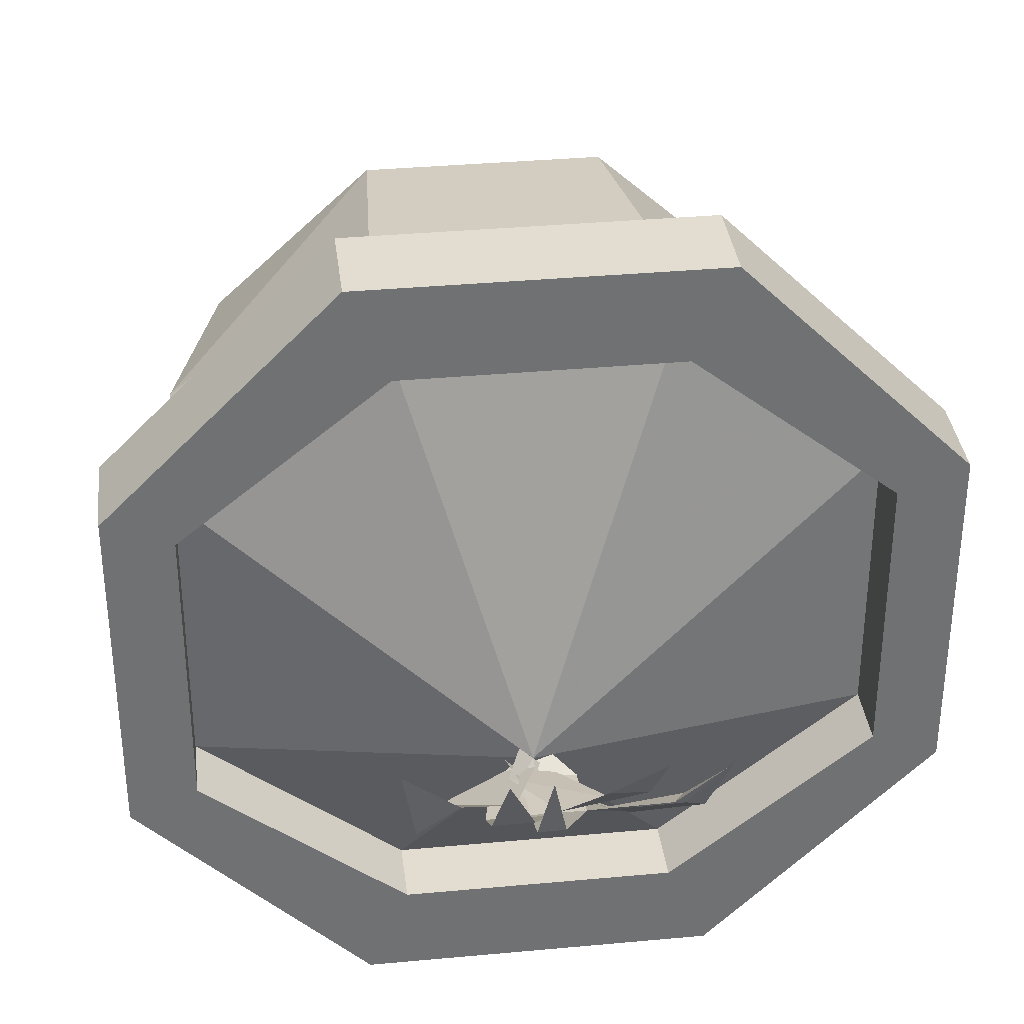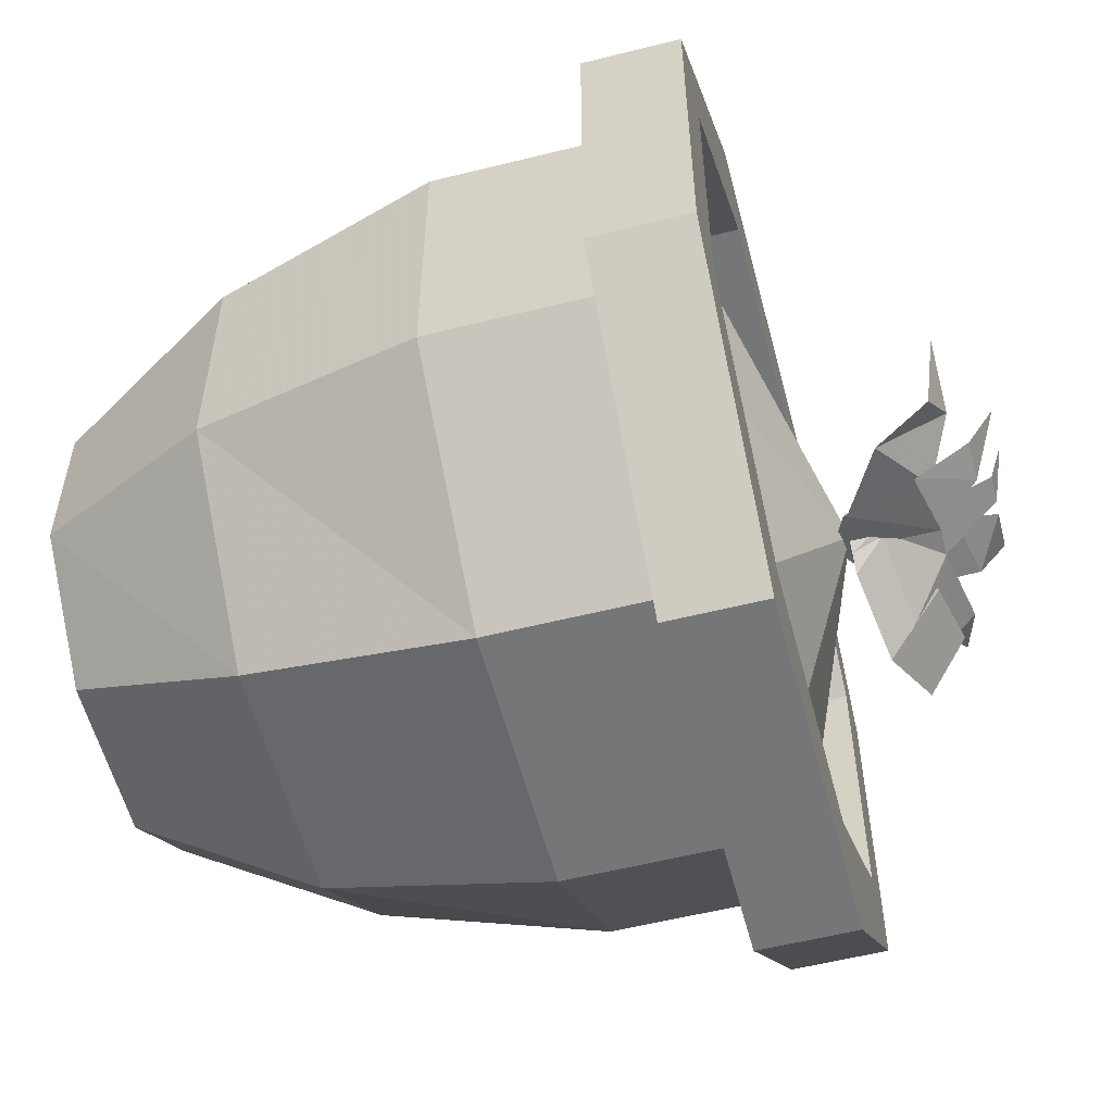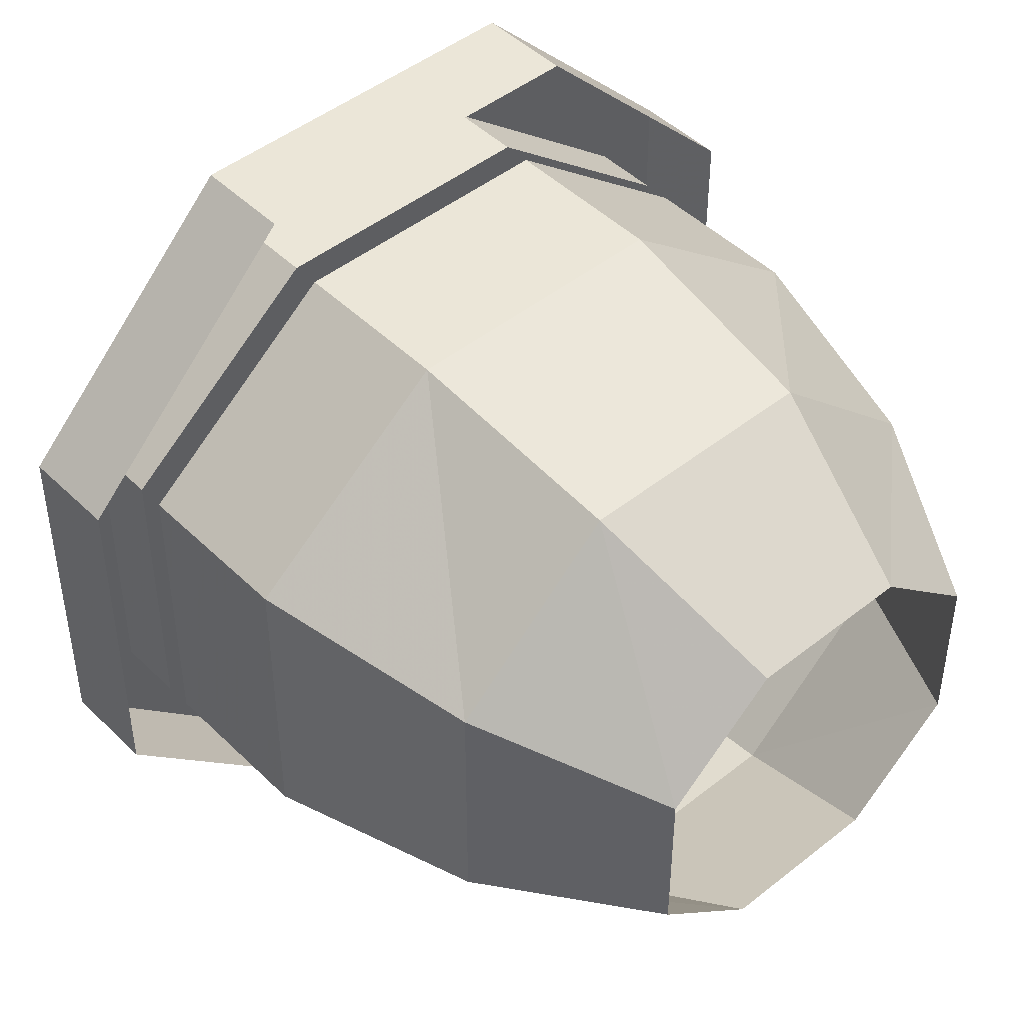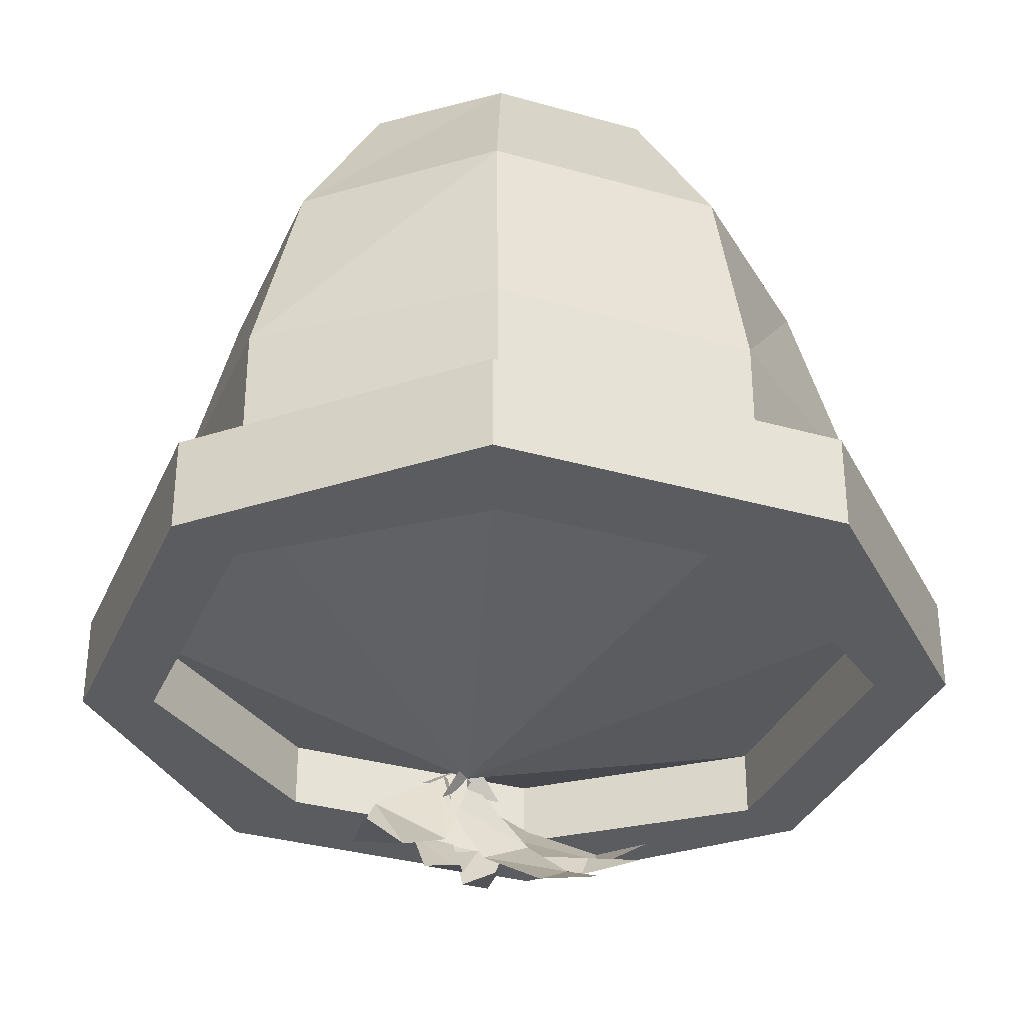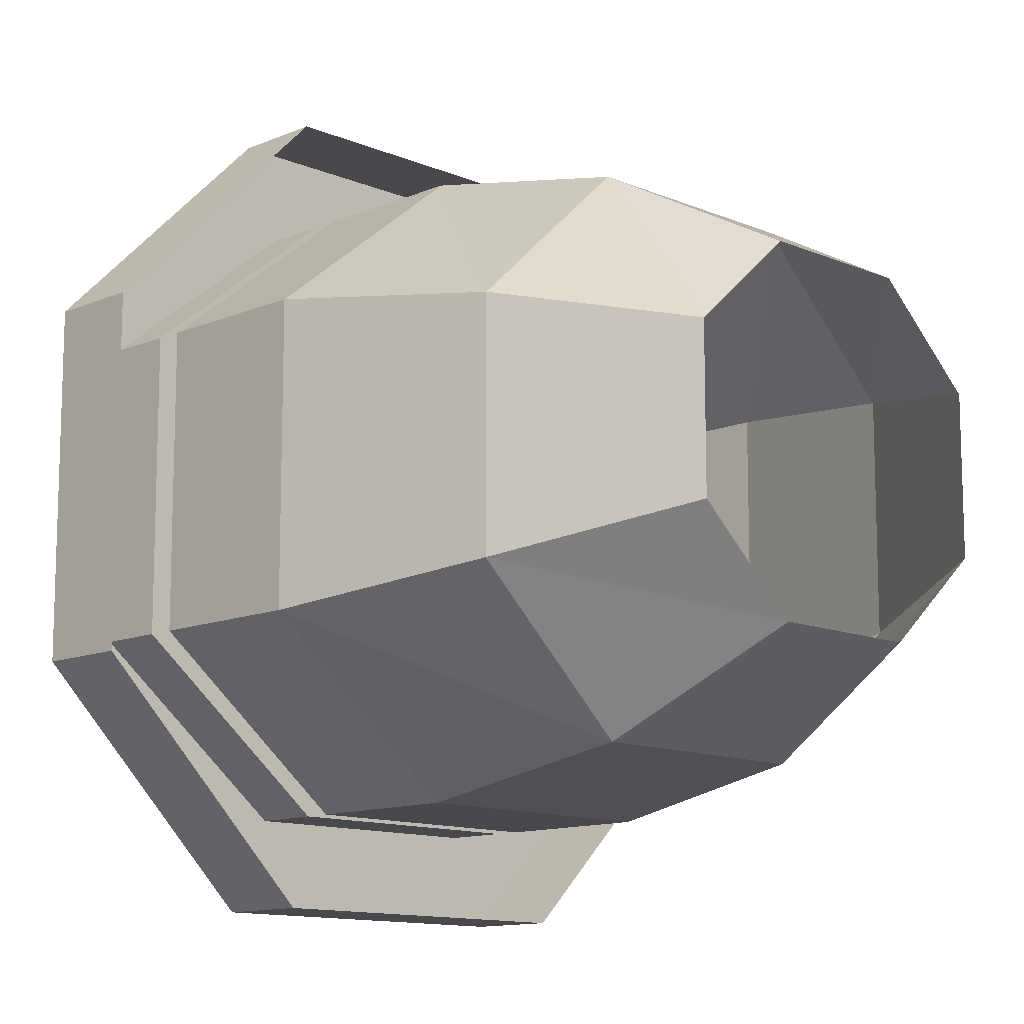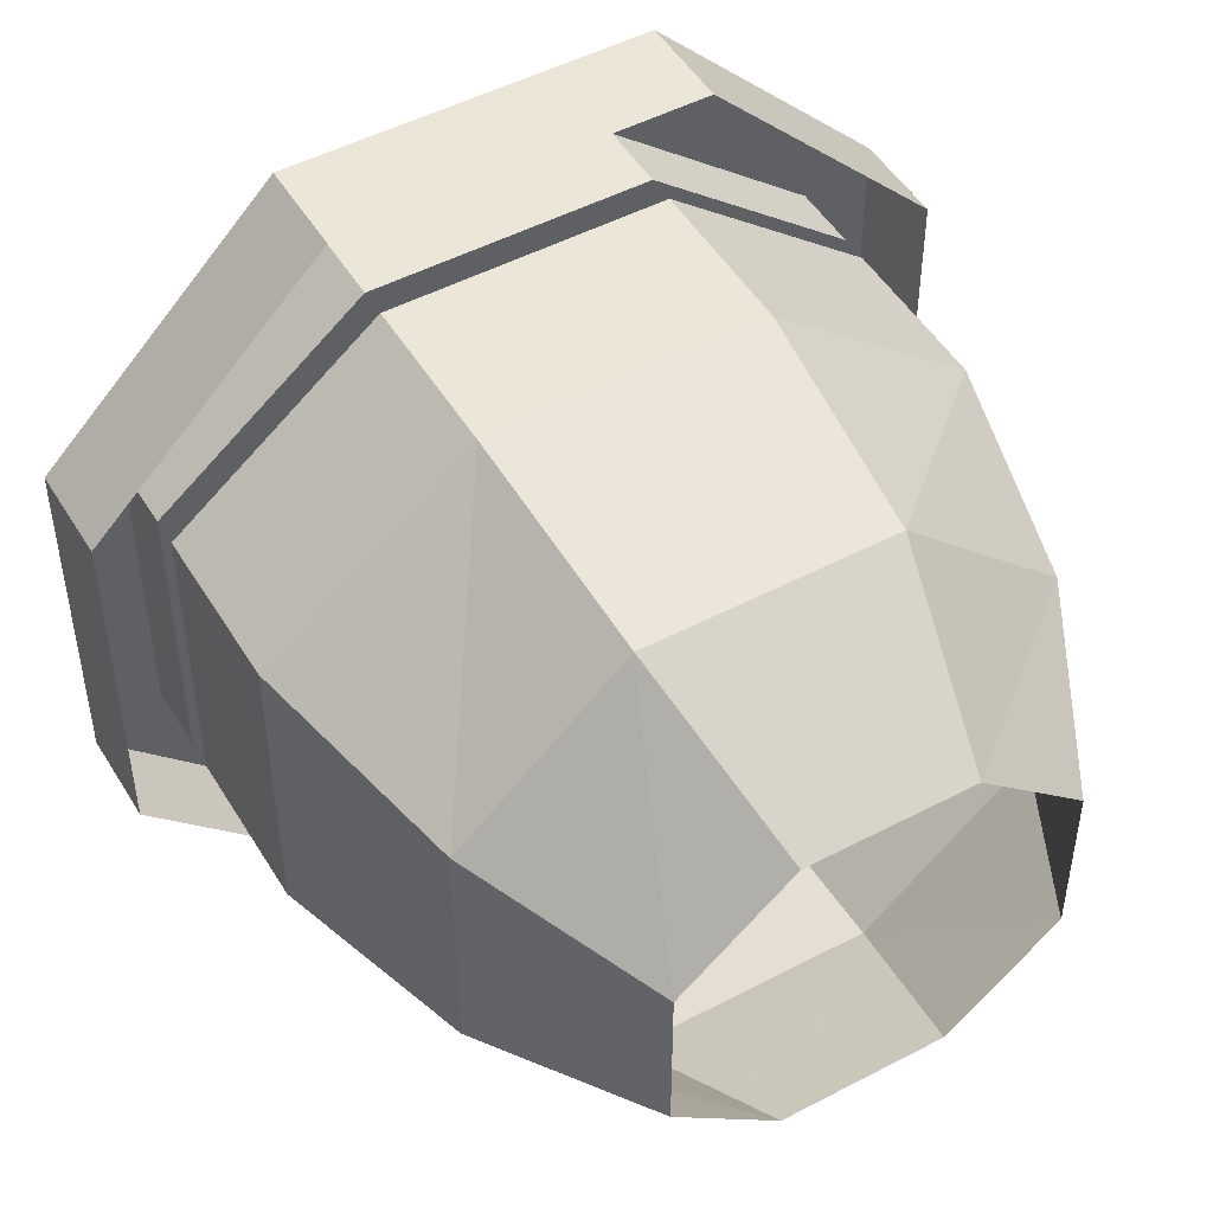
<metadata>
{"format":"obj","ext":"obj","renderer":"f3d","projection":"perspective","resolution":1024,"background":"white","views":[{"elev":35.3,"azim":-7.0,"up":"+Z"},{"elev":-56.8,"azim":-75.4,"up":"+Z"},{"elev":46.5,"azim":137.8,"up":"+Z"},{"elev":-33.7,"azim":-21.2,"up":"+Y"},{"elev":-12.1,"azim":134.9,"up":"+Z"},{"elev":49.3,"azim":149.8,"up":"+Z"}]}
</metadata>
<code>
v -0.1953 -0.3359 0.08594
v -0.1953 -0.3359 -0.08594
v -0.007812 -0.4062 -0.05469
v -0.07812 -0.3359 0.1797
v -0.07812 -0.3359 -0.1797
v 0.07812 -0.3359 -0.1797
v 0.1953 -0.3359 -0.08594
v 0.1953 -0.3359 0.08594
v 0.07812 -0.3359 0.1797
v -0.07812 -0.375 -0.1797
v 0.07812 -0.375 -0.1797
v -0.1953 -0.375 -0.08594
v -0.1016 -0.375 -0.2344
v 0.1016 -0.375 -0.2344
v 0.2344 -0.375 -0.1016
v 0.1953 -0.375 -0.08594
v -0.1953 -0.375 0.08594
v -0.2344 -0.375 -0.1016
v -0.2344 -0.3203 -0.1016
v -0.1016 -0.3203 -0.2344
v 0.1016 -0.3203 -0.2344
v 0.2344 -0.3203 -0.1016
v 0.2344 -0.3203 0.1016
v 0.2344 -0.375 0.1016
v 0.1953 -0.375 0.08594
v 0.07812 -0.375 0.1797
v -0.07812 -0.375 0.1797
v -0.2344 -0.375 0.1016
v -0.2344 -0.3203 0.1016
v -0.1016 -0.3203 0.2344
v -0.1016 -0.375 0.2344
v 0.1016 -0.3203 0.2344
v 0.1016 -0.375 0.2344
v -0.07812 -0.2891 -0.1797
v 0.07812 -0.2891 -0.1797
v 0.07812 -0.3203 -0.1797
v -0.07812 -0.3203 -0.1797
v -0.1953 -0.2891 -0.08594
v -0.1953 -0.2578 -0.08594
v -0.07812 -0.2578 -0.1797
v 0.07812 -0.2578 -0.1797
v 0.1953 -0.2891 -0.08594
v 0.1953 -0.3203 -0.08594
v -0.1953 -0.3203 -0.08594
v -0.1953 -0.3203 0.08594
v -0.1953 -0.2891 0.08594
v -0.1953 -0.2578 0.08594
v -0.1953 -0.2266 -0.08594
v -0.07812 -0.2266 -0.1797
v 0.07812 -0.2266 -0.1797
v 0.1953 -0.2578 -0.08594
v 0.1953 -0.2578 0.08594
v 0.1953 -0.2891 0.08594
v 0.1953 -0.3203 0.08594
v 0.07812 -0.3203 0.1797
v 0.07812 -0.2891 0.1797
v -0.07812 -0.3203 0.1797
v -0.07812 -0.2891 0.1797
v -0.07812 -0.2578 0.1797
v -0.07812 -0.2266 0.1797
v -0.1953 -0.2266 0.08594
v -0.1641 -0.1016 -0.07031
v -0.07031 -0.1016 -0.1562
v 0.07031 -0.1016 -0.1562
v 0.1953 -0.2266 -0.08594
v 0.1953 -0.2266 0.08594
v 0.07812 -0.2578 0.1797
v 0.07812 -0.2266 0.1797
v 0.07031 -0.1016 0.1562
v -0.07031 -0.1016 0.1562
v -0.1641 -0.1016 0.07031
v -0.1094 0 -0.04688
v -0.04688 0 -0.1016
v 0.04688 0 -0.1016
v 0.1641 -0.1016 -0.07031
v 0.1641 -0.1016 0.07031
v 0.1094 0 0.04688
v 0.04688 0 0.1016
v -0.04688 0 0.1016
v -0.1094 0 0.04688
v 0.1094 0 -0.04688
v -0.05469 -0.4688 -0.03125
v -0.07812 -0.4609 -0.05469
v -0.0625 -0.4297 -0.0625
v -0.02344 -0.4531 -0.04688
v -0.02344 -0.4062 -0.0625
v -0.007812 -0.4141 -0.05469
v -0.007812 -0.3984 -0.05469
v -0.08594 -0.4688 -0.007812
v -0.01562 -0.4766 -0.03906
v -0.03906 -0.4766 -0.03906
v -0.03906 -0.4453 -0.0625
v 0 -0.4531 -0.05469
v -0.03125 -0.4062 -0.07031
v 0 -0.4062 -0.0625
v -0.03125 -0.4922 0
v 0 -0.4844 -0.03906
v -0.01562 -0.4844 -0.03906
v -0.01562 -0.4531 -0.05469
v 0.01562 -0.4531 -0.05469
v -0.01562 -0.4141 -0.0625
v 0.01562 -0.4141 -0.0625
v 0 -0.3984 -0.05469
v -0.007812 -0.4922 0
v 0.08594 -0.4297 -0.07812
v 0.07031 -0.4531 -0.05469
v 0.03125 -0.4453 -0.0625
v 0.04688 -0.4141 -0.09375
v -0.007812 -0.4219 -0.0625
v 0 -0.4062 -0.07812
v -0.01562 -0.4062 -0.0625
v 0.1016 -0.4375 -0.03906
v 0.07031 -0.4453 -0.05469
v 0.0625 -0.4609 -0.04688
v 0.03906 -0.4297 -0.07812
v -0.01562 -0.4297 -0.05469
v -0.007812 -0.4062 -0.07031
v -0.02344 -0.4062 -0.05469
v 0.09375 -0.4531 -0.03125
v 0.04688 -0.4688 -0.03125
v 0.02344 -0.4844 -0.01562
v 0 -0.4609 -0.04688
v 0.03125 -0.4453 -0.05469
v -0.02344 -0.4219 -0.05469
v -0.01562 -0.4062 -0.04688
v 0.05469 -0.4844 0
f 1 2 3
f 1 3 4
f 1 4 2
f 2 4 5
f 2 5 3
f 3 5 6
f 3 6 7
f 3 7 8
f 3 8 9
f 3 9 4
f 4 9 8
f 4 8 7
f 4 7 6
f 4 6 5
f 10 11 6
f 10 6 5
f 10 5 12
f 11 16 7
f 11 7 6
f 12 5 2
f 12 2 1
f 12 1 17
f 13 18 19
f 13 19 20
f 13 20 14
f 14 20 21
f 14 21 15
f 15 21 22
f 15 22 23
f 15 23 24
f 16 25 7
f 7 25 8
f 8 25 9
f 9 25 26
f 9 26 4
f 4 26 27
f 4 27 1
f 1 27 17
f 18 28 19
f 19 28 29
f 29 28 30
f 30 28 31
f 30 31 32
f 32 31 33
f 32 33 23
f 23 33 24
f 48 61 62
f 48 62 49
f 49 62 63
f 49 63 50
f 50 63 64
f 50 64 65
f 60 68 69
f 60 69 70
f 60 70 61
f 61 70 71
f 61 71 62
f 62 71 72
f 62 72 63
f 63 72 73
f 63 73 64
f 64 73 74
f 64 74 75
f 64 75 65
f 65 75 76
f 65 76 66
f 66 76 68
f 68 76 69
f 69 76 77
f 69 77 78
f 69 78 70
f 70 78 79
f 70 79 71
f 71 79 80
f 71 80 72
f 74 81 75
f 75 81 77
f 75 77 76
f 10 12 13
f 10 13 14
f 10 14 11
f 11 14 15
f 11 15 16
f 12 17 18
f 12 18 13
f 15 24 16
f 16 24 25
f 17 27 28
f 17 28 18
f 24 33 25
f 25 33 26
f 26 33 31
f 26 31 27
f 27 31 28
f 34 35 36
f 34 36 37
f 34 37 38
f 35 42 43
f 35 43 36
f 38 37 44
f 38 44 45
f 38 45 46
f 42 53 43
f 43 53 54
f 54 53 55
f 55 53 56
f 55 56 57
f 57 56 58
f 57 58 45
f 45 58 46
f 34 38 39
f 34 39 40
f 34 40 35
f 35 40 41
f 35 41 42
f 38 46 39
f 39 46 47
f 41 51 42
f 42 51 52
f 42 52 53
f 46 58 59
f 46 59 47
f 52 67 56
f 52 56 53
f 58 56 67
f 58 67 59
f 39 47 48
f 39 48 40
f 40 48 49
f 40 49 41
f 41 49 50
f 41 50 51
f 47 59 60
f 47 60 61
f 47 61 48
f 50 65 51
f 51 65 66
f 51 66 52
f 52 66 67
f 59 67 68
f 59 68 60
f 66 68 67
f 82 83 84
f 82 84 85
f 85 84 86
f 85 86 87
f 87 86 88
f 89 83 82
f 97 98 99
f 97 99 100
f 100 99 101
f 100 101 102
f 102 101 103
f 104 98 97
f 105 106 107
f 105 107 108
f 108 107 109
f 108 109 110
f 110 109 111
f 112 106 105
f 120 121 122
f 120 122 123
f 123 122 124
f 123 124 95
f 95 124 125
f 126 121 120
f 90 91 92
f 90 92 93
f 93 92 94
f 93 94 95
f 95 94 88
f 96 91 90
f 113 114 100
f 113 100 115
f 115 100 116
f 115 116 117
f 117 116 118
f 119 114 113

</code>
